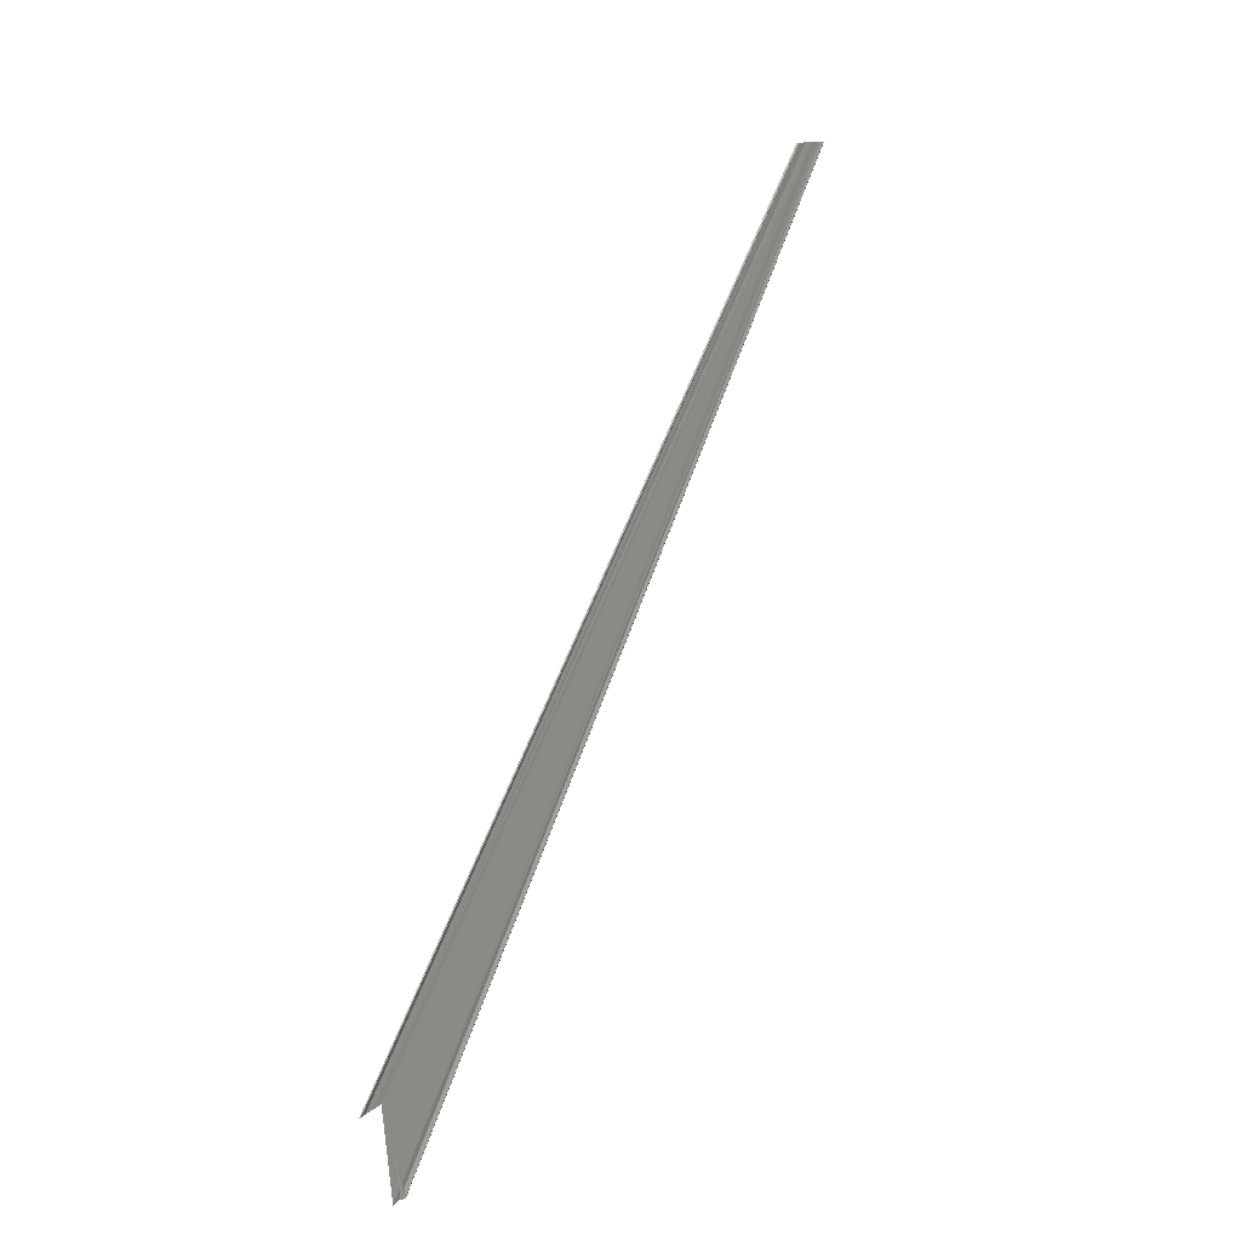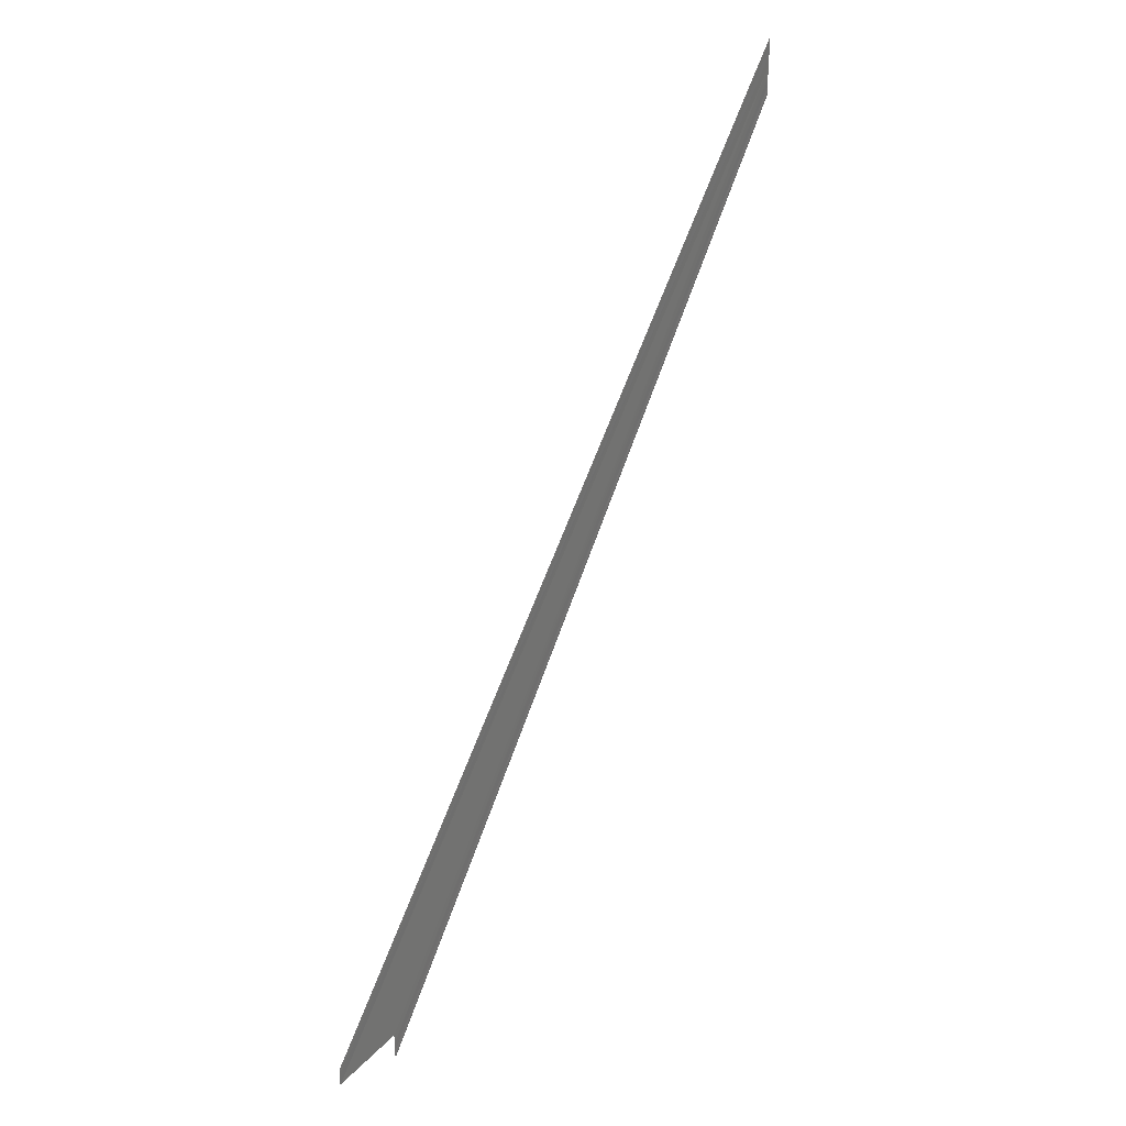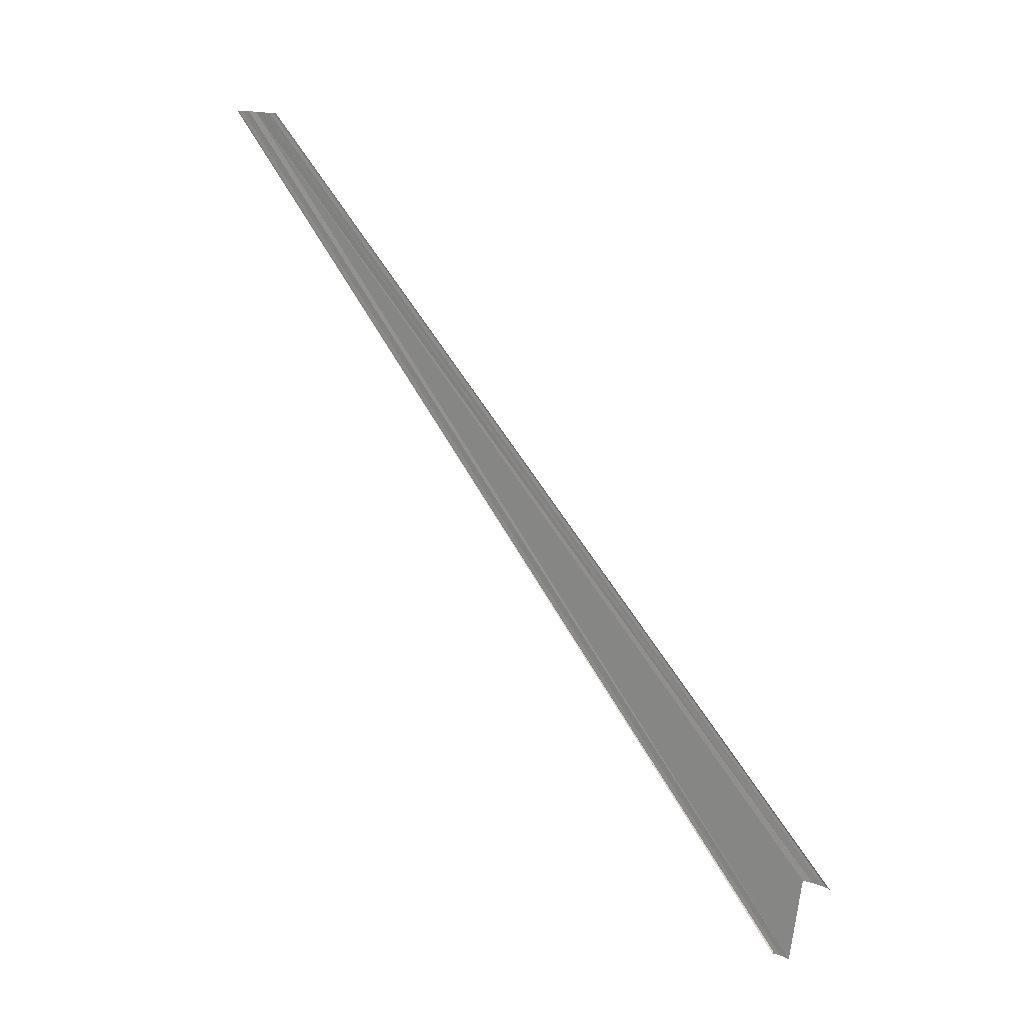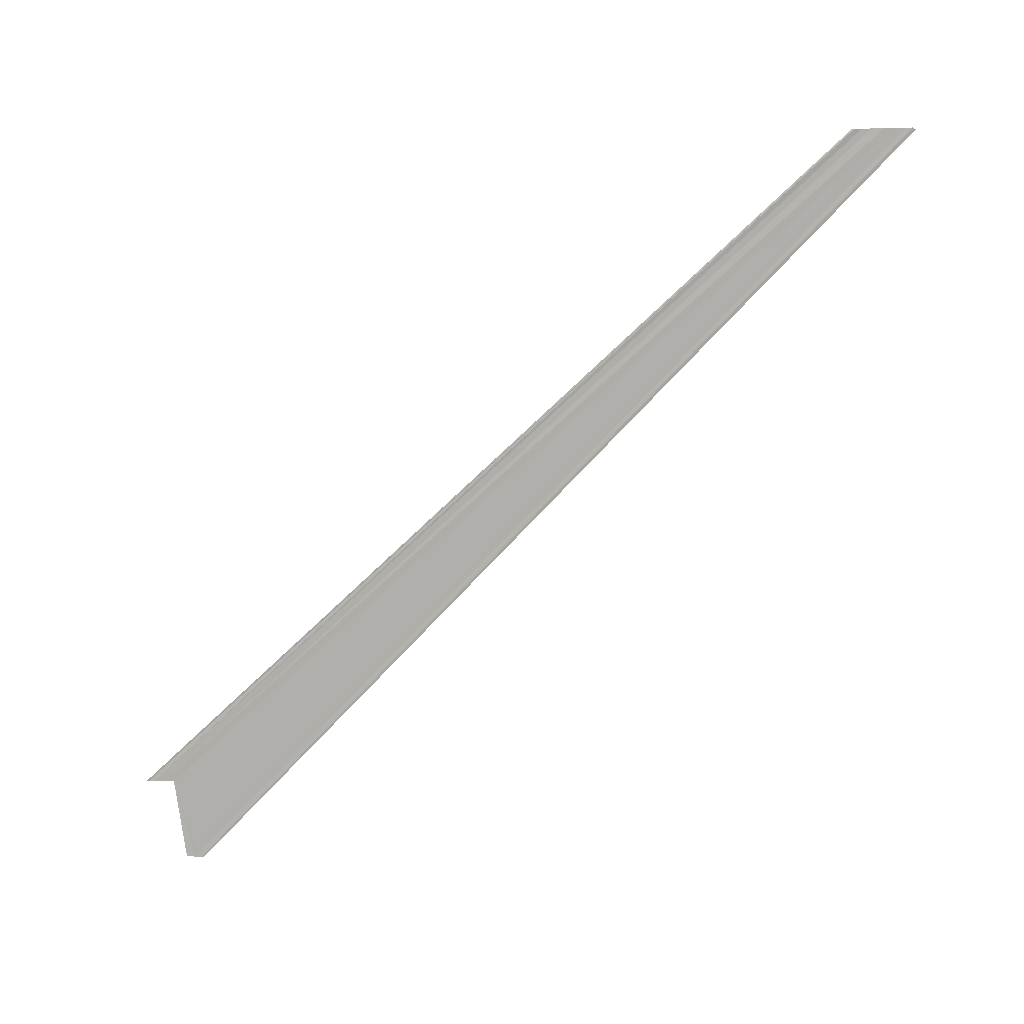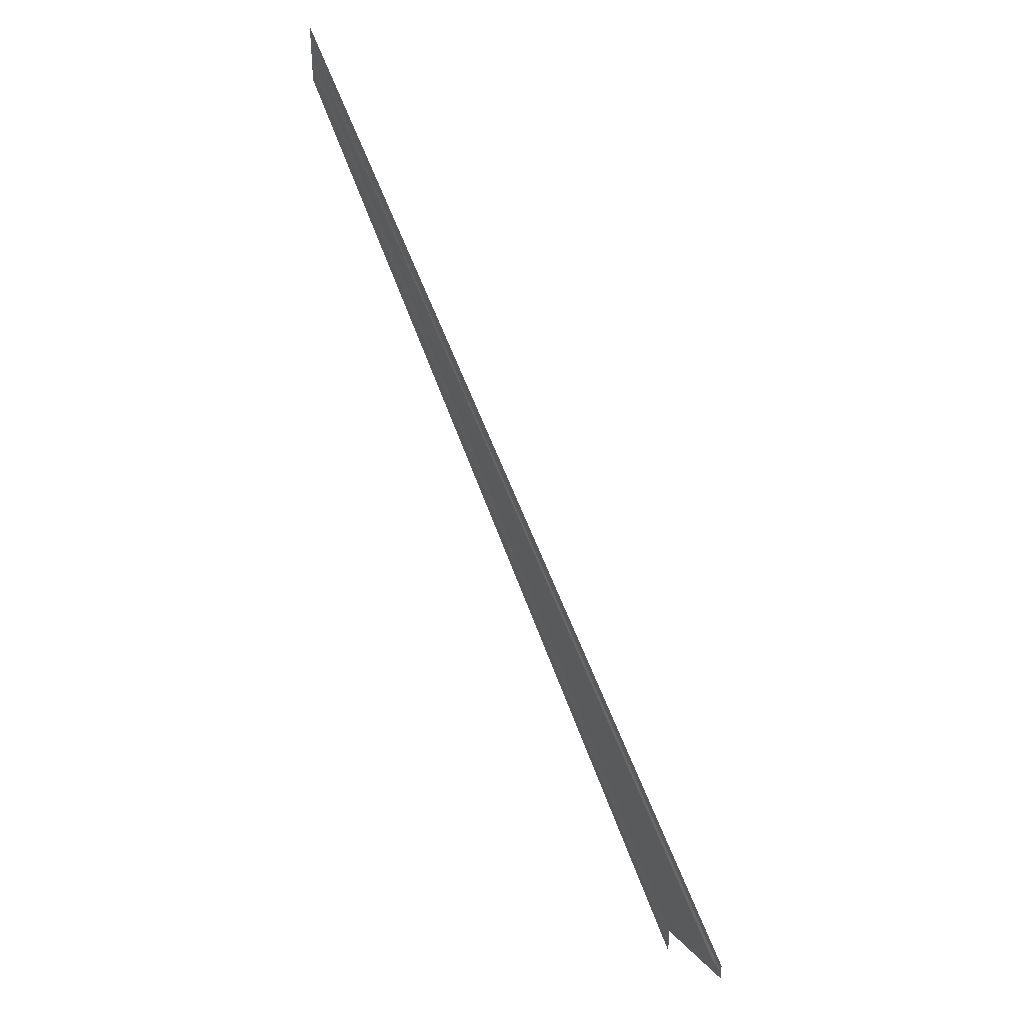
<metadata>
{"format":"obj","ext":"obj","renderer":"f3d","projection":"perspective","resolution":1024,"background":"white","views":[{"elev":12.8,"azim":-150.6,"up":"+Y"},{"elev":33.9,"azim":31.5,"up":"+Z"},{"elev":15.1,"azim":130.4,"up":"+Y"},{"elev":10.4,"azim":-83.5,"up":"+Y"},{"elev":37.8,"azim":-33.4,"up":"+Z"}]}
</metadata>
<code>
o 11557
v 2175 1883 17.19
v 2175 1883 17.19
v 2175 1883 17.1
v 2175 1883 17.19
v 2175 1883 17.18
v 2175 1883 17.1
v 2175 1883 17.18
v 2175 1883 17.18
v 2175 1883 17.1
v 2175 1883 17.18
v 2175 1883 17.1
v 2175 1883 17.19
v 2175 1883 17.1
v 2175 1883 17.19
v 2175 1883 17.1
v 2175 1883 17.1
v 2175 1883 17.1
v 2175 1883 17.1
v 2175 1883 17.1
v 2175 1883 17.19
v 2175 1883 17.19
v 2175 1883 17.19
v 2175 1883 17.11
v 2175 1883 17.19
v 2175 1883 17.11
v 2175 1883 17.1
v 2175 1883 17.11
v 2175 1883 17.11
v 2175 1883 17.11
v 2175 1883 17.19
v 2175 1883 17.11
v 2175 1883 17.19
v 2175 1883 17.19
v 2175 1883 17.19
v 2175 1883 17.19
v 2175 1883 17.1
v 2175 1883 17.1
v 2175 1883 17.19
v 2175 1883 17.19
v 2175 1883 17.19
v 2175 1883 17.1
v 2175 1883 17.1
v 2175 1883 17.19
v 2175 1883 17.18
v 2175 1883 17.18
v 2175 1883 17.1
v 2175 1883 17.1
v 2175 1883 17.18
v 2175 1883 17.18
v 2175 1883 17.18
v 2175 1883 17.1
f 1 2 3
f 1 4 3
f 5 2 6
f 5 7 6
f 8 7 9
f 9 10 11
f 6 10 11
f 6 12 13
f 3 12 13
f 3 14 15
f 16 14 15
f 3 17 16
f 18 19 17
f 20 4 16
f 20 21 16
f 22 21 23
f 16 24 25
f 23 24 25
f 26 27 16
f 26 27 23
f 26 19 28
f 26 29 28
f 28 30 31
f 32 33 28
f 32 34 28
f 28 35 36
f 37 35 36
f 38 34 37
f 38 39 37
f 37 40 41
f 42 40 41
f 43 39 42
f 43 44 42
f 42 45 46
f 47 45 46
f 48 44 47
f 48 49 47
f 47 50 51

</code>
